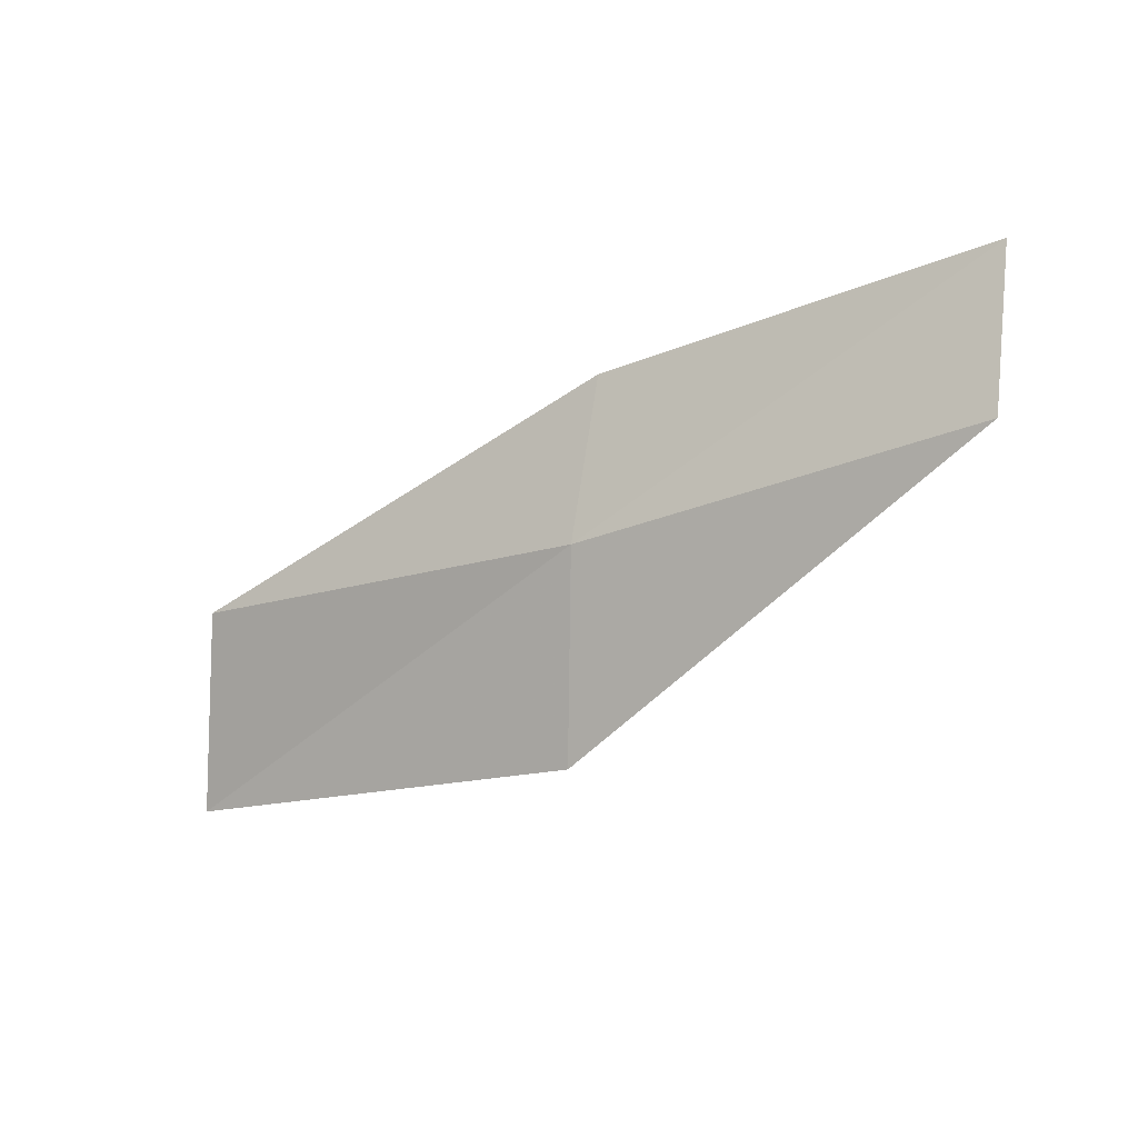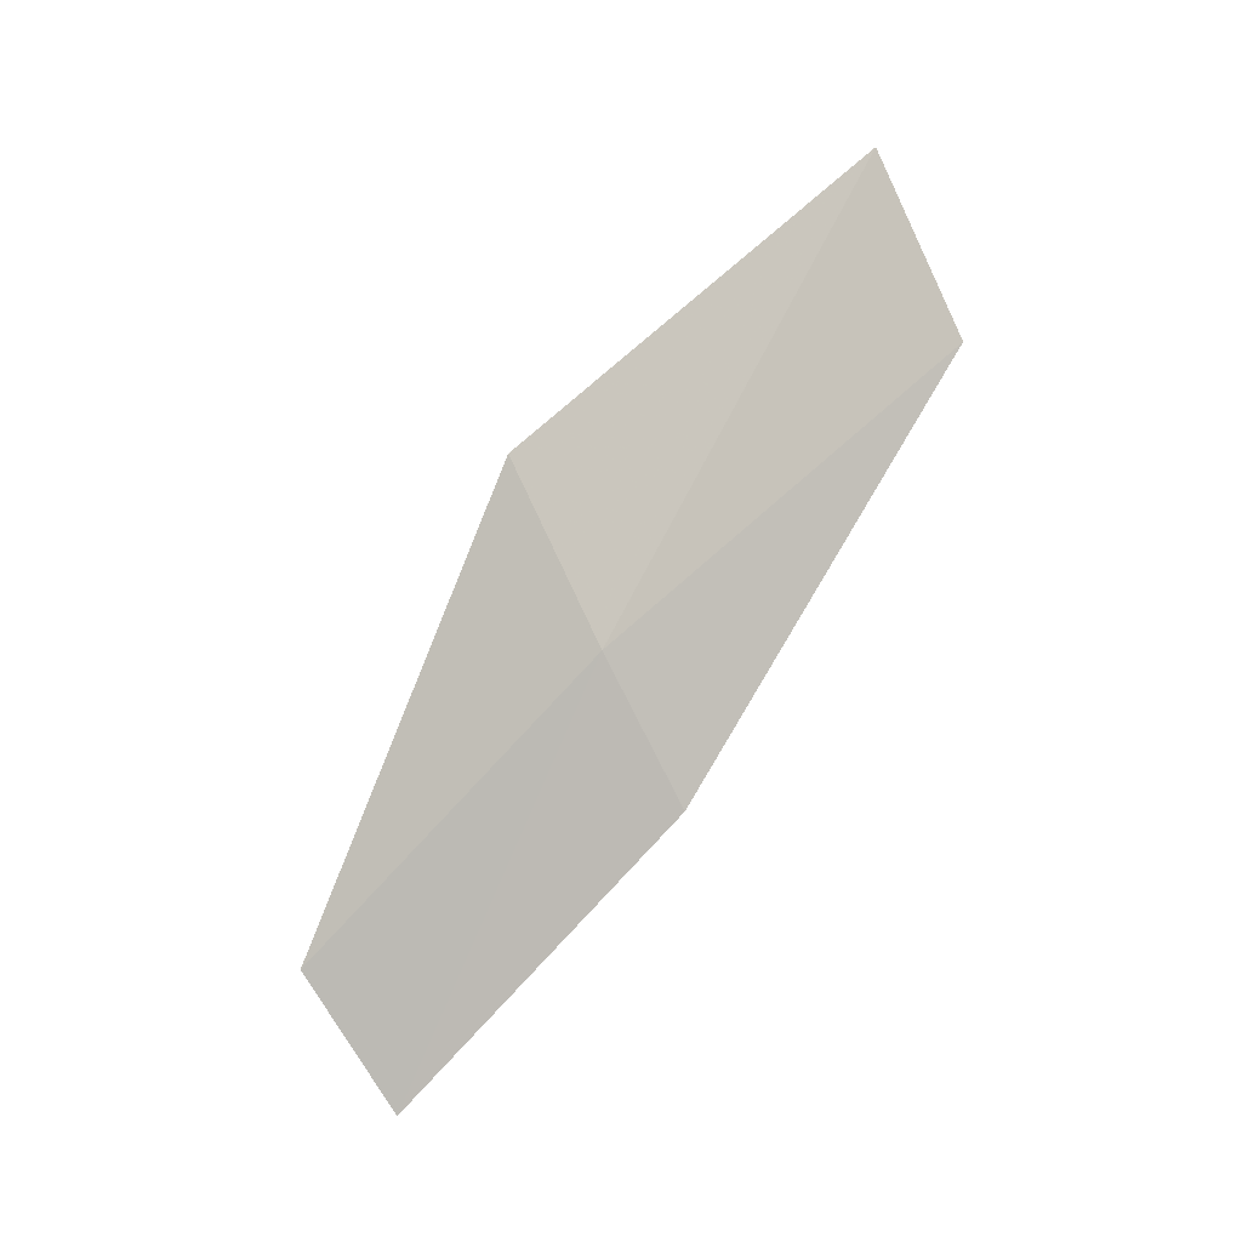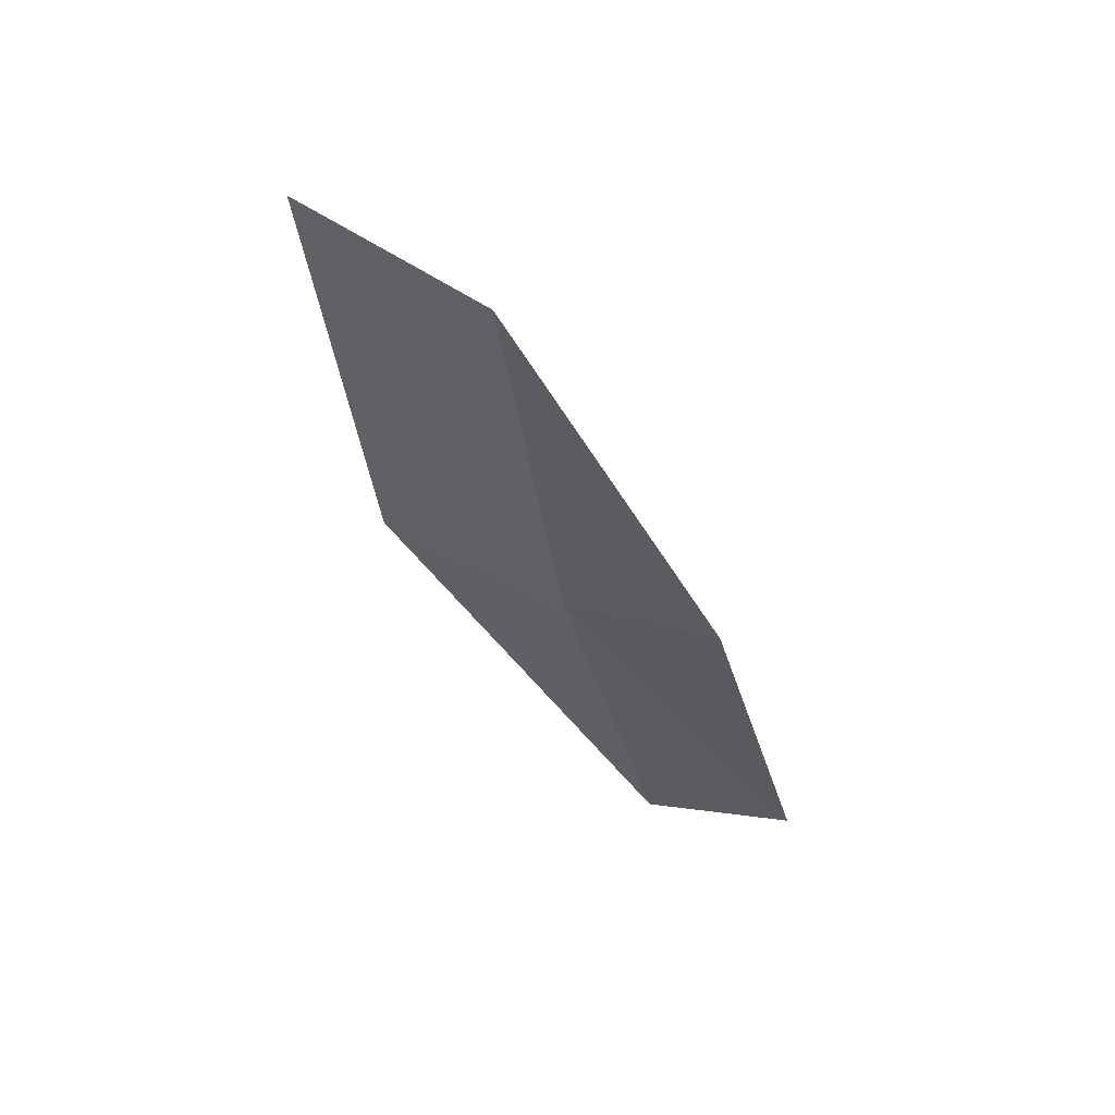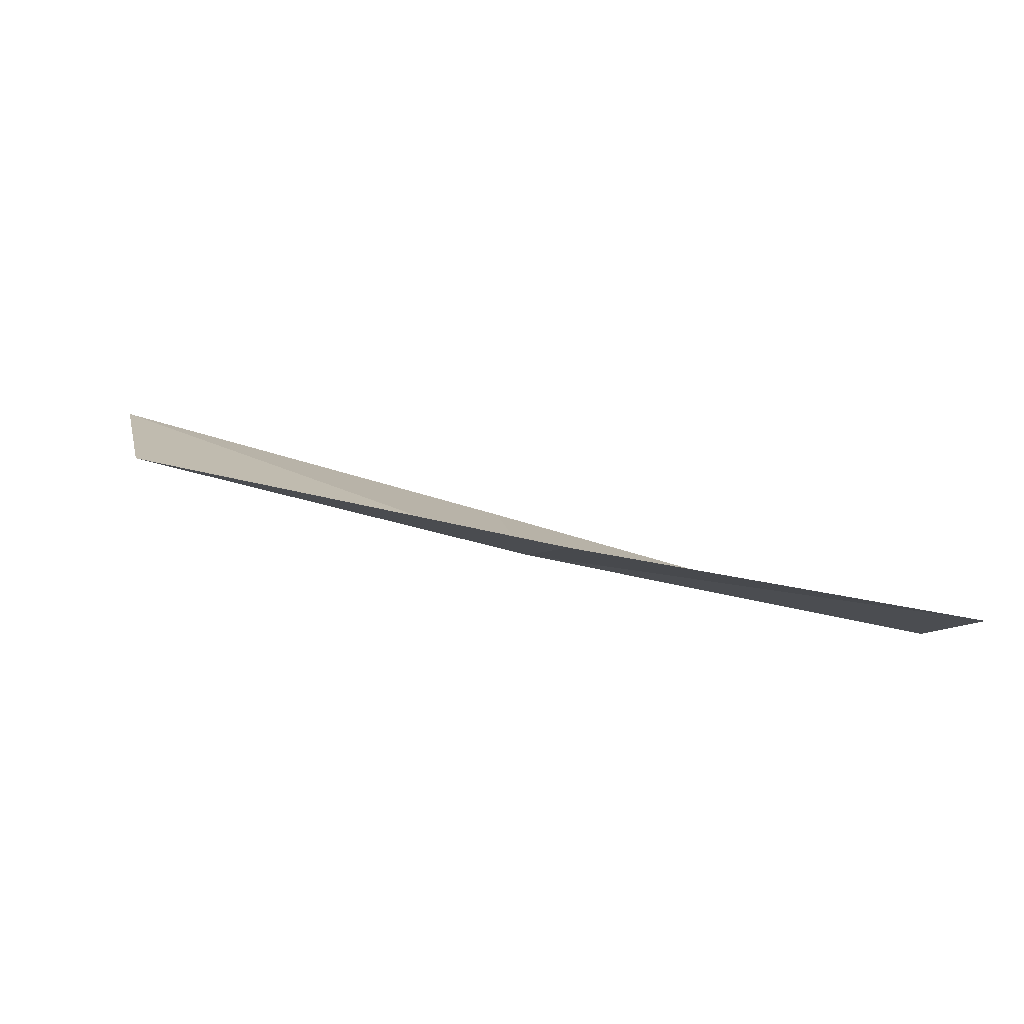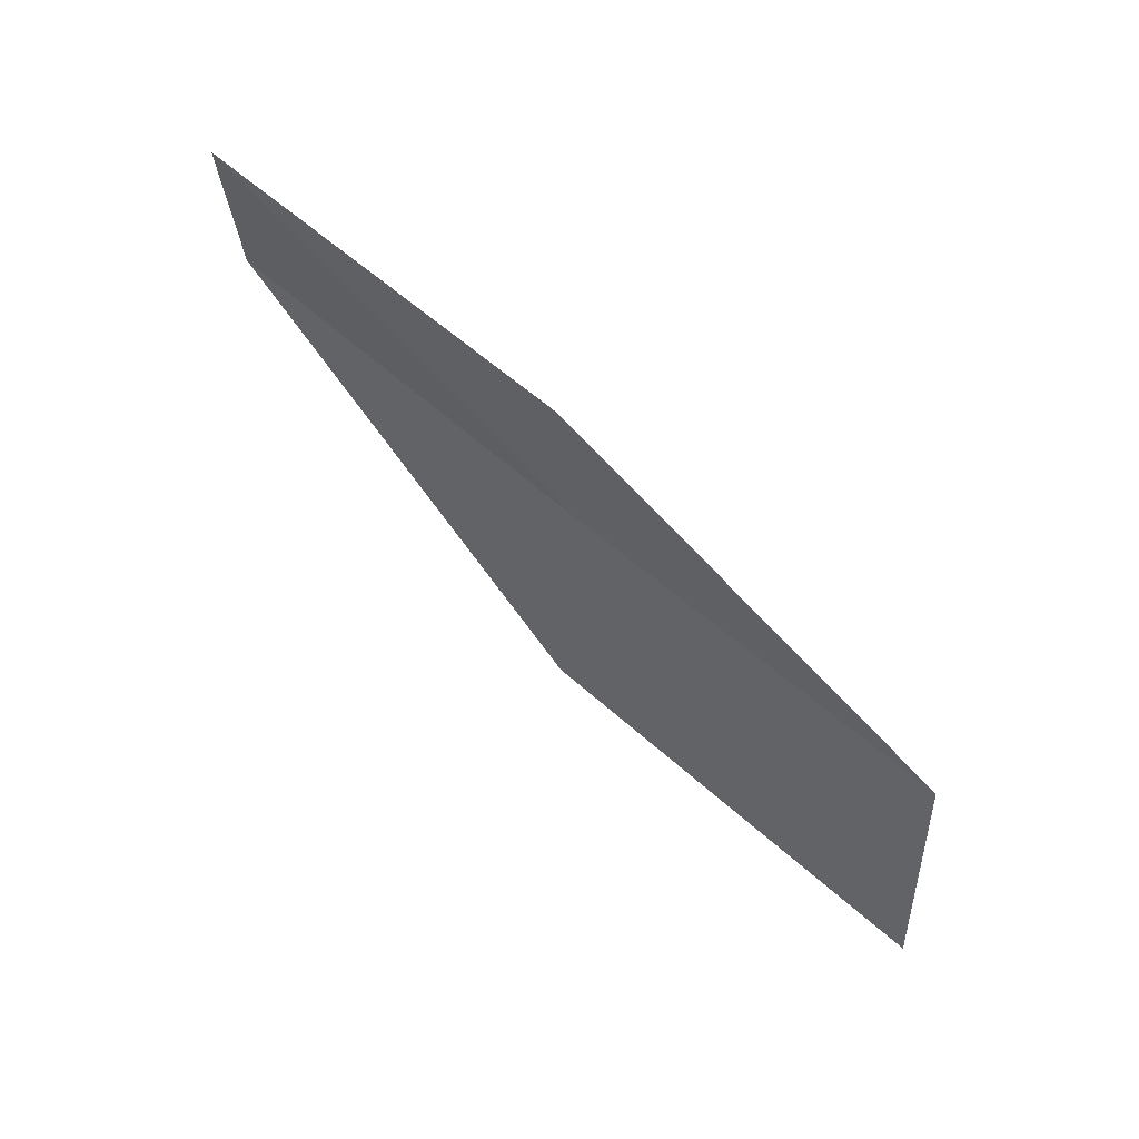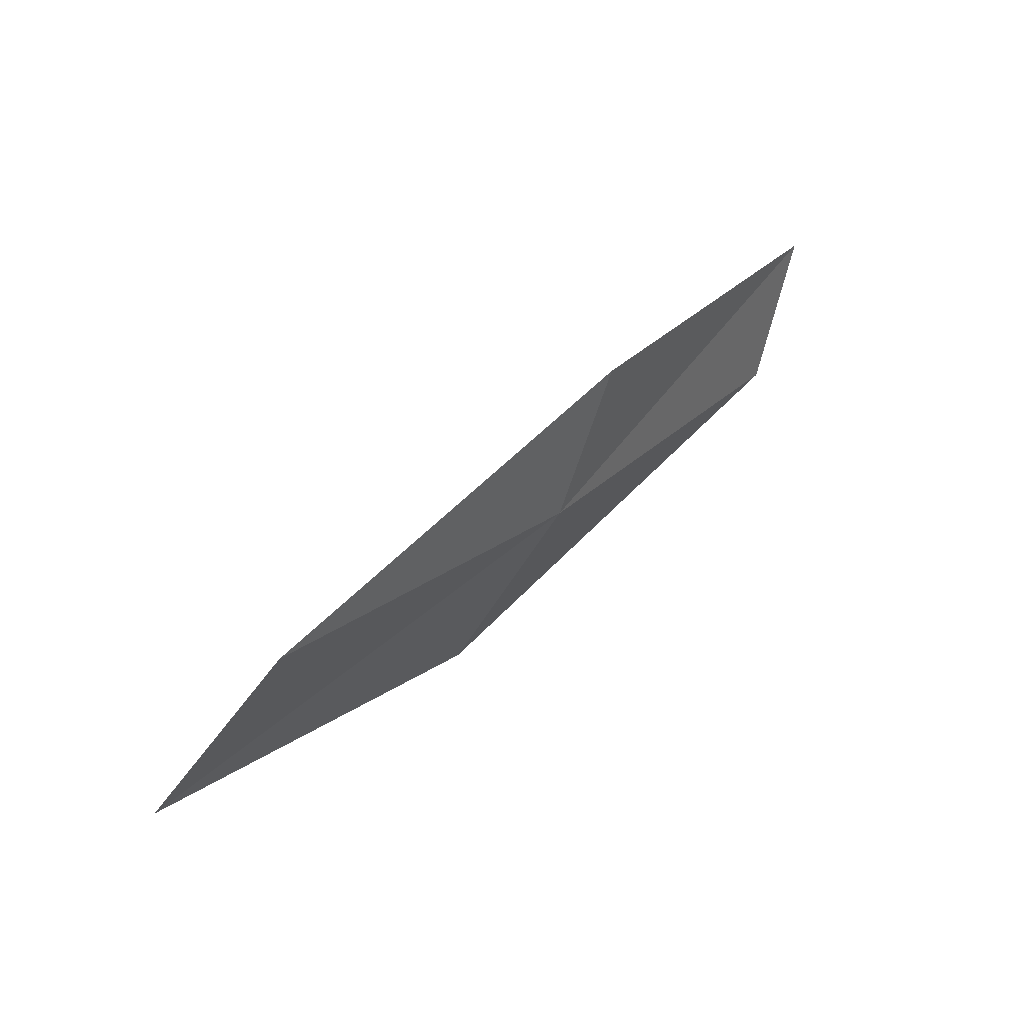
<metadata>
{"format":"obj","ext":"obj","renderer":"f3d","projection":"perspective","resolution":1024,"background":"white","views":[{"elev":-25.9,"azim":-152.4,"up":"+Y"},{"elev":-78.4,"azim":44.3,"up":"+Z"},{"elev":-36.4,"azim":101.8,"up":"+Z"},{"elev":71.5,"azim":-168.6,"up":"+Y"},{"elev":75.3,"azim":37.3,"up":"+Y"},{"elev":26.8,"azim":125.2,"up":"+Y"}]}
</metadata>
<code>
v 4.914 -16.33 0.1407
v 3.166 -16.24 0.1011
v 3.038 -15.57 0
v 4.72 -15.67 0.0054
v 5.141 -17.1 0.5487
v 6.707 -16.22 0.205
v 7.001 -16.94 0.6525
f 1 3 2
f 1 4 3
f 1 2 5
f 1 6 4
f 1 5 7
f 1 7 6

</code>
